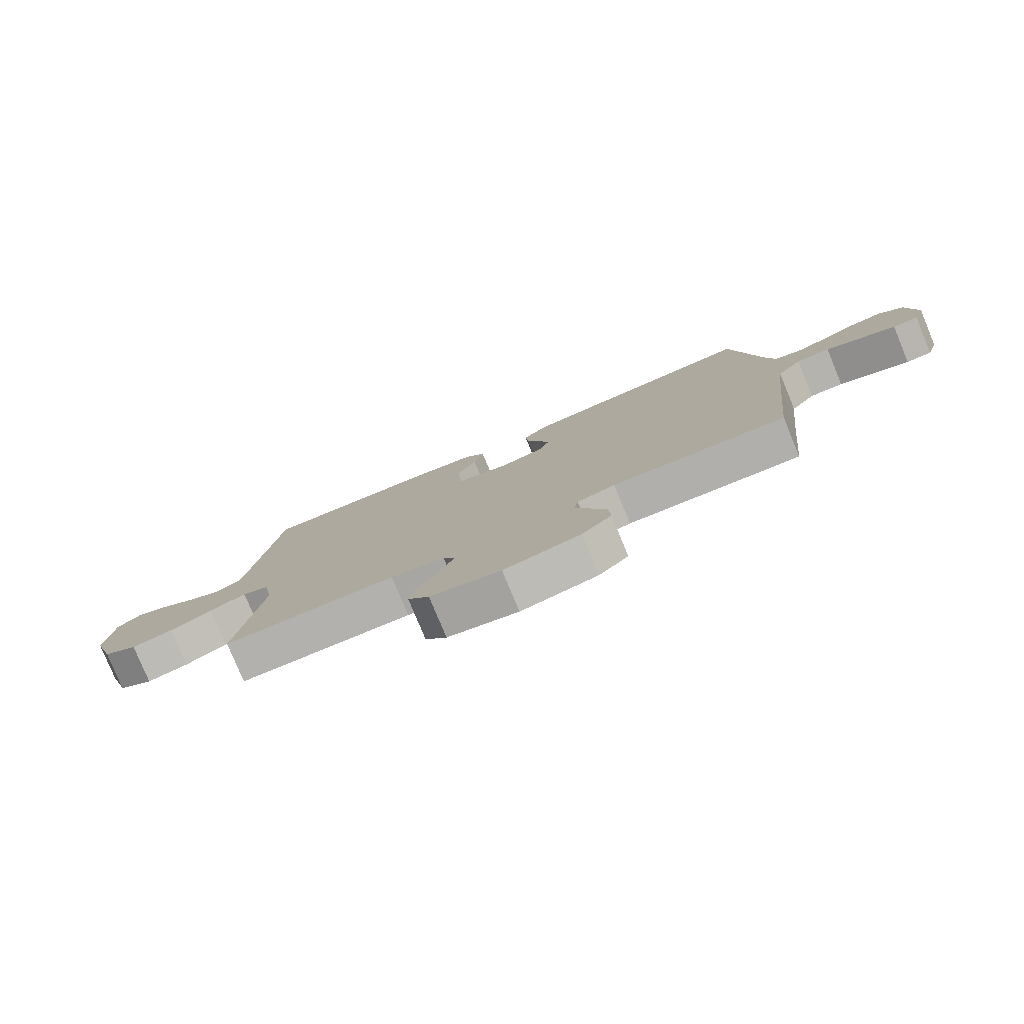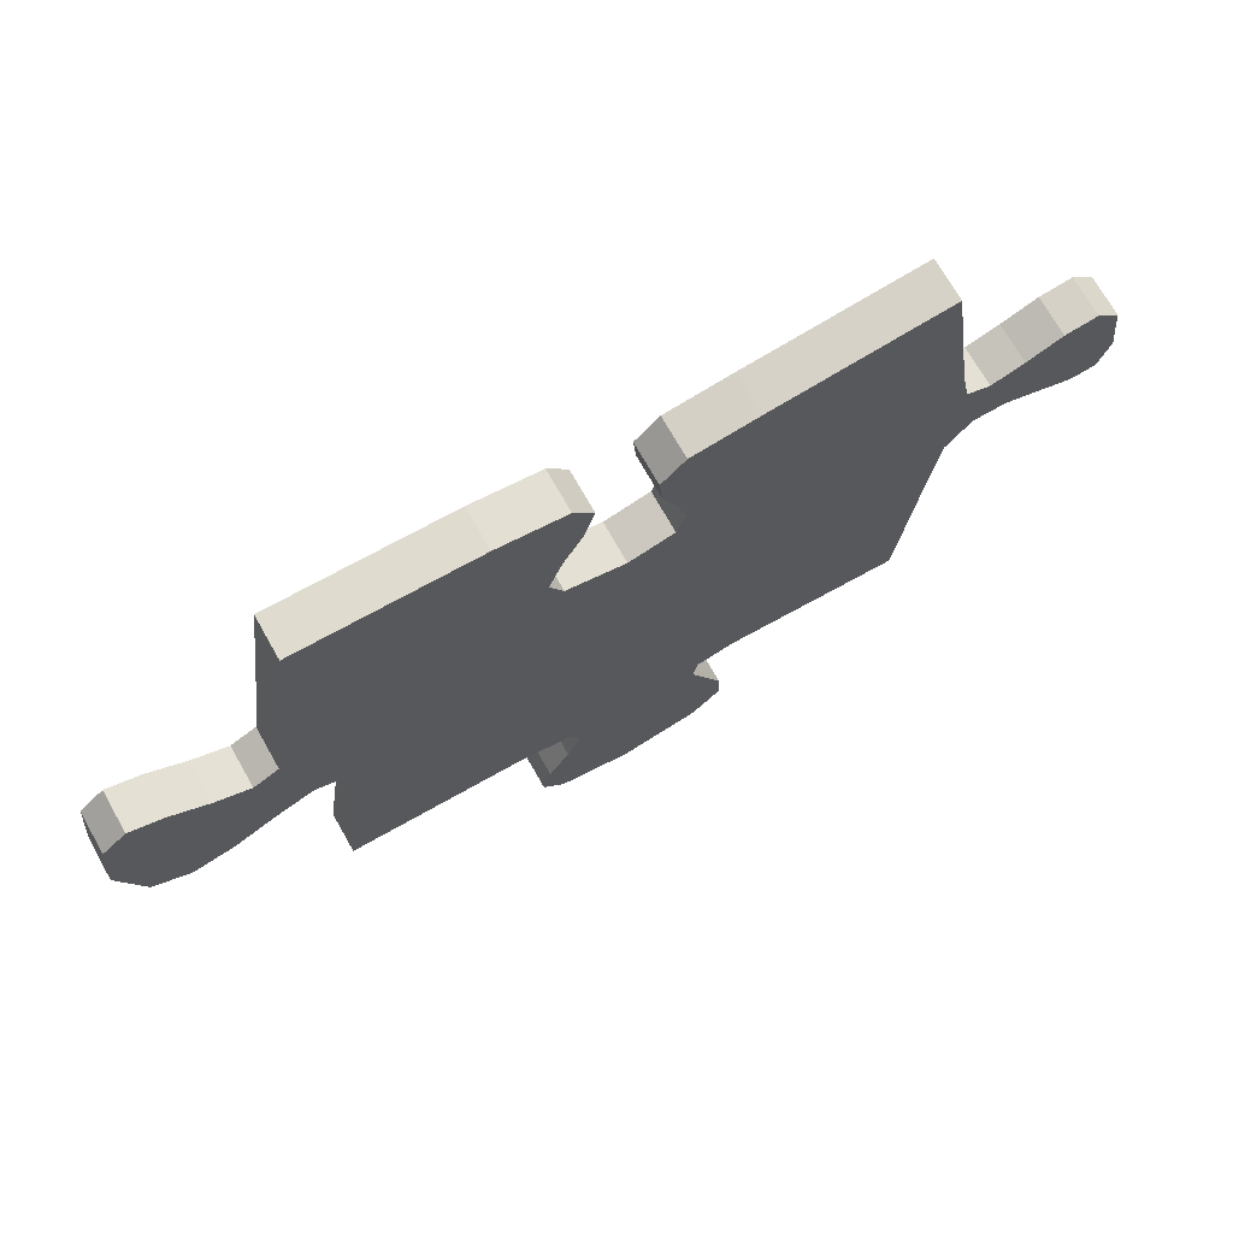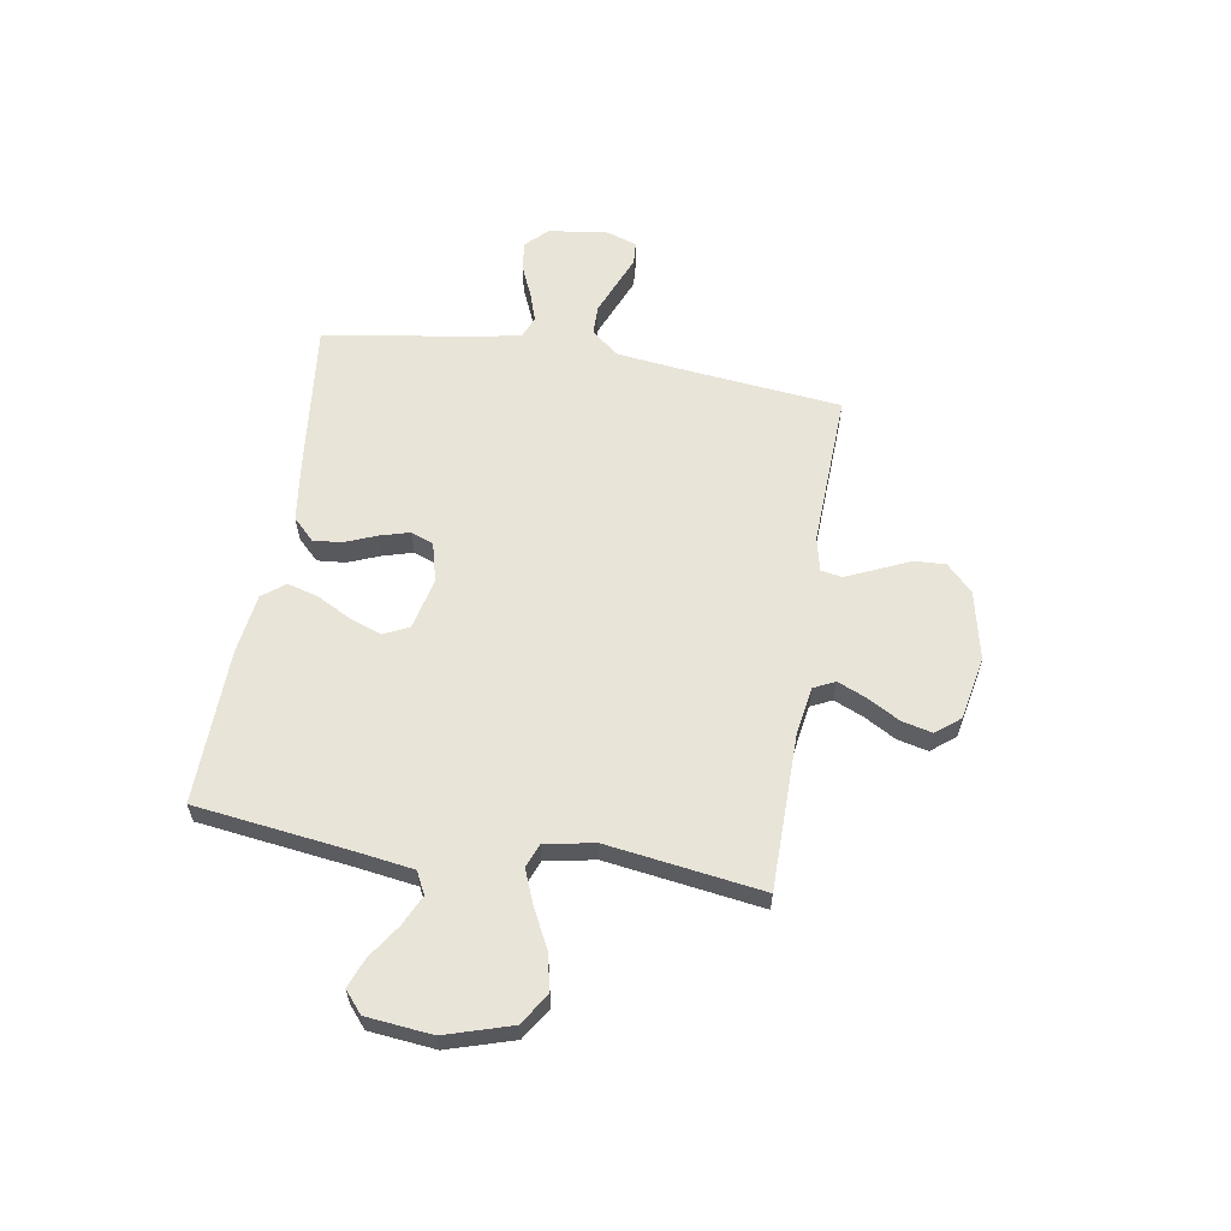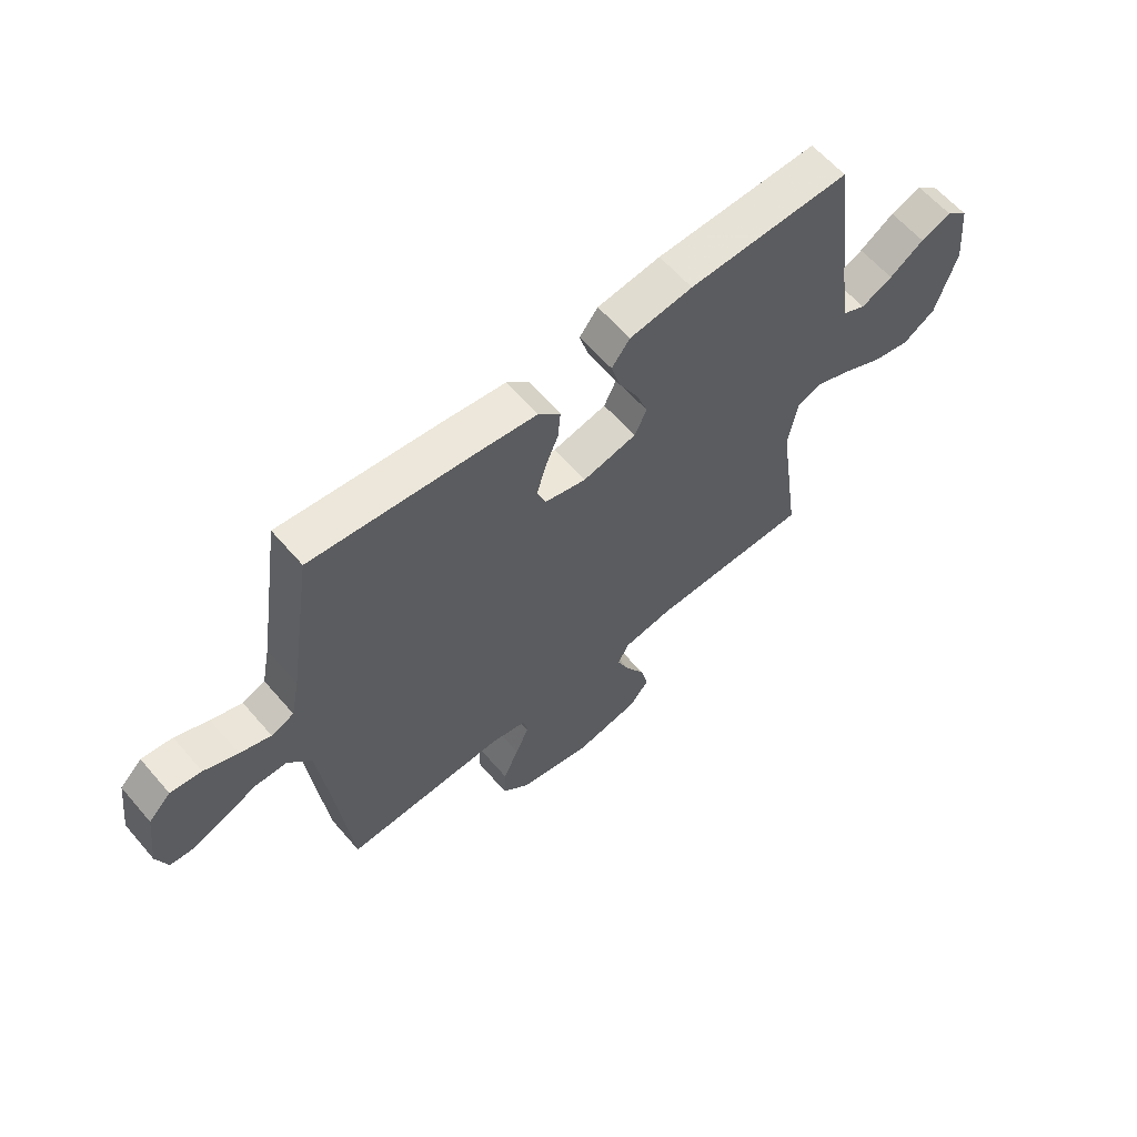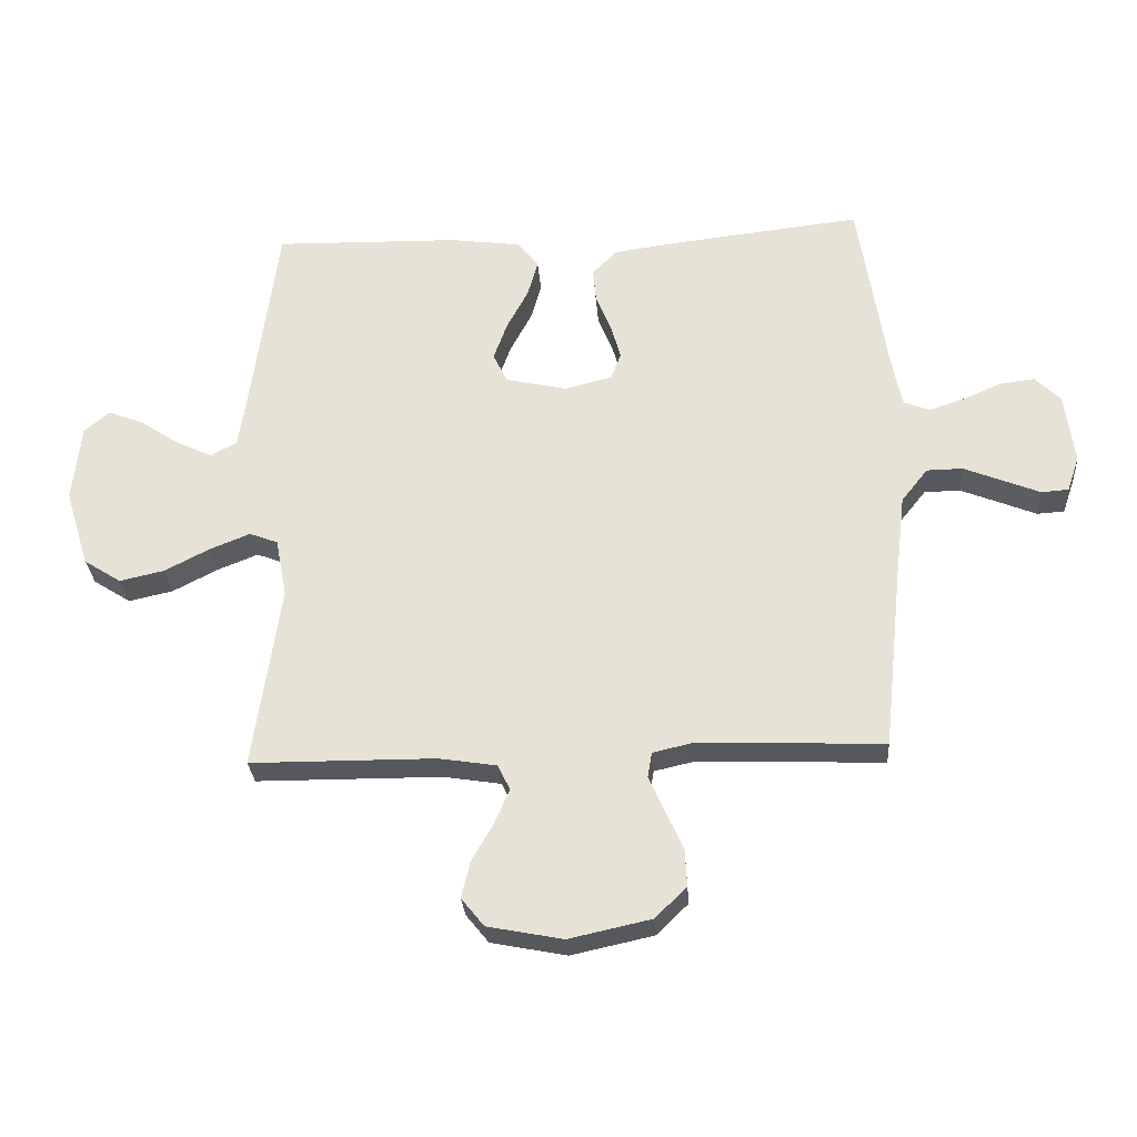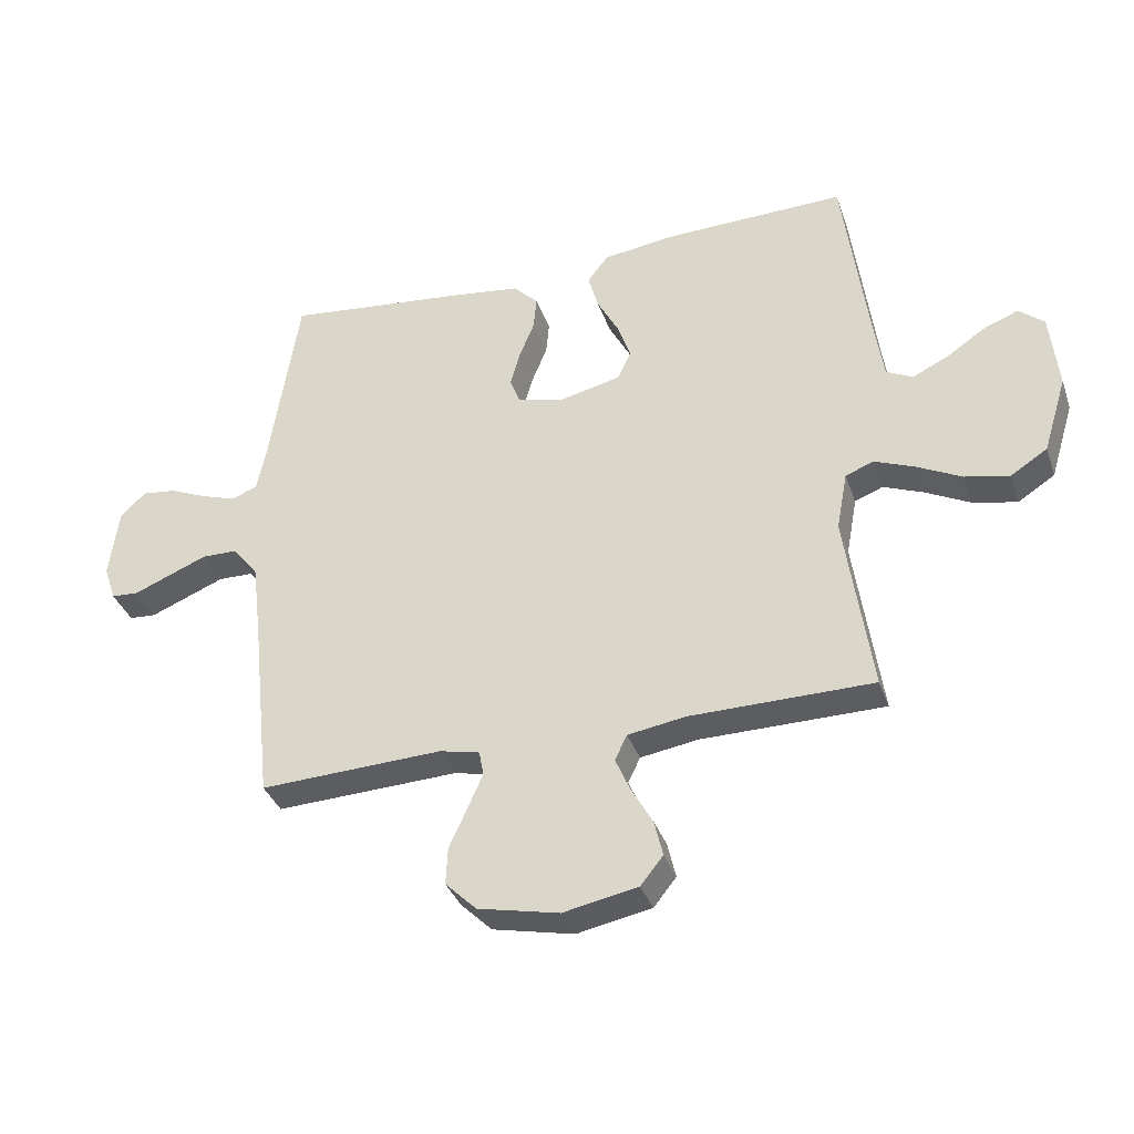
<metadata>
{"format":"obj","ext":"obj","renderer":"f3d","projection":"perspective","resolution":1024,"background":"white","views":[{"elev":-79.4,"azim":-157.5,"up":"+Z"},{"elev":71.4,"azim":150.5,"up":"+Z"},{"elev":60.0,"azim":99.4,"up":"+Y"},{"elev":61.4,"azim":-40.6,"up":"+Z"},{"elev":-28.9,"azim":-175.9,"up":"+Z"},{"elev":-35.7,"azim":18.0,"up":"+Z"}]}
</metadata>
<code>
v -0.5 0.07 0.5
v -0.2 0.07 0.467
v -0.088 0.07 0.452
v -0.047 0.07 0.411
v -0.052 0.07 0.356
v -0.077 0.07 0.294
v -0.093 0.07 0.237
v -0.077 0.07 0.194
v 0 0.07 0.174
v 0.1 0.07 0.197
v 0.123 0.07 0.245
v 0.101 0.07 0.307
v 0.066 0.07 0.373
v 0.049 0.07 0.433
v 0.083 0.07 0.477
v 0.2 0.07 0.493
v 0.5 0.07 0.5
v 0.539 0.07 0.2
v 0.555 0.07 0.091
v 0.598 0.07 0.069
v 0.657 0.07 0.097
v 0.721 0.07 0.14
v 0.778 0.07 0.162
v 0.819 0.07 0.127
v 0.832 0.07 0
v 0.793 0.07 -0.127
v 0.732 0.07 -0.166
v 0.66 0.07 -0.15
v 0.586 0.07 -0.112
v 0.521 0.07 -0.086
v 0.475 0.07 -0.104
v 0.457 0.07 -0.2
v 0.5 0.07 -0.5
v 0.2 0.07 -0.502
v 0.106 0.07 -0.517
v 0.086 0.07 -0.558
v 0.11 0.07 -0.614
v 0.145 0.07 -0.676
v 0.159 0.07 -0.735
v 0.122 0.07 -0.781
v 0 0.07 -0.805
v -0.133 0.07 -0.776
v -0.184 0.07 -0.726
v -0.181 0.07 -0.665
v -0.152 0.07 -0.601
v -0.127 0.07 -0.544
v -0.134 0.07 -0.503
v -0.2 0.07 -0.488
v -0.5 0.07 -0.5
v -0.532 0.07 -0.2
v -0.548 0.07 -0.066
v -0.591 0.07 -0.012
v -0.649 0.07 -0.011
v -0.713 0.07 -0.037
v -0.772 0.07 -0.061
v -0.816 0.07 -0.058
v -0.836 0.07 0
v -0.821 0.07 0.116
v -0.78 0.07 0.157
v -0.723 0.07 0.15
v -0.661 0.07 0.123
v -0.604 0.07 0.104
v -0.562 0.07 0.121
v -0.546 0.07 0.2
v -0.5 0 0.5
v -0.2 0 0.467
v -0.088 0 0.452
v -0.047 0 0.411
v -0.052 0 0.356
v -0.077 0 0.294
v -0.093 0 0.237
v -0.077 0 0.194
v 0 0 0.174
v 0.1 0 0.197
v 0.123 0 0.245
v 0.101 0 0.307
v 0.066 0 0.373
v 0.049 0 0.433
v 0.083 0 0.477
v 0.2 0 0.493
v 0.5 0 0.5
v 0.539 0 0.2
v 0.555 0 0.091
v 0.598 0 0.069
v 0.657 0 0.097
v 0.721 0 0.14
v 0.778 0 0.162
v 0.819 0 0.127
v 0.832 0 0
v 0.793 0 -0.127
v 0.732 0 -0.166
v 0.66 0 -0.15
v 0.586 0 -0.112
v 0.521 0 -0.086
v 0.475 0 -0.104
v 0.457 0 -0.2
v 0.5 0 -0.5
v 0.2 0 -0.502
v 0.106 0 -0.517
v 0.086 0 -0.558
v 0.11 0 -0.614
v 0.145 0 -0.676
v 0.159 0 -0.735
v 0.122 0 -0.781
v 0 0 -0.805
v -0.133 0 -0.776
v -0.184 0 -0.726
v -0.181 0 -0.665
v -0.152 0 -0.601
v -0.127 0 -0.544
v -0.134 0 -0.503
v -0.2 0 -0.488
v -0.5 0 -0.5
v -0.532 0 -0.2
v -0.548 0 -0.066
v -0.591 0 -0.012
v -0.649 0 -0.011
v -0.713 0 -0.037
v -0.772 0 -0.061
v -0.816 0 -0.058
v -0.836 0 0
v -0.821 0 0.116
v -0.78 0 0.157
v -0.723 0 0.15
v -0.661 0 0.123
v -0.604 0 0.104
v -0.562 0 0.121
v -0.546 0 0.2
f 58 59 60 61
f 58 61 62
f 57 58 62
f 54 55 56 57
f 53 54 57 62
f 52 53 62 63
f 48 49 50
f 47 48 50 51
f 42 43 44 45
f 42 45 46
f 41 42 46
f 40 41 46 47
f 37 38 39 40
f 36 37 40 47
f 32 33 34
f 31 32 34 35
f 26 27 28 29
f 26 29 30
f 25 26 30
f 24 25 30
f 21 22 23 24
f 20 21 24 30
f 19 20 30 31
f 15 16 17 18
f 12 13 14 15
f 11 12 15 18
f 10 11 18 19
f 3 4 5 6
f 3 6 7
f 64 1 2 3
f 63 64 3 7
f 35 36 47 51
f 9 10 19 31
f 8 9 31 35
f 35 51 52 63
f 7 8 35 63
f 125 124 123 122
f 126 125 122
f 126 122 121
f 121 120 119 118
f 126 121 118 117
f 127 126 117 116
f 114 113 112
f 115 114 112 111
f 109 108 107 106
f 110 109 106
f 110 106 105
f 111 110 105 104
f 104 103 102 101
f 111 104 101 100
f 98 97 96
f 99 98 96 95
f 93 92 91 90
f 94 93 90
f 94 90 89
f 94 89 88
f 88 87 86 85
f 94 88 85 84
f 95 94 84 83
f 82 81 80 79
f 79 78 77 76
f 82 79 76 75
f 83 82 75 74
f 70 69 68 67
f 71 70 67
f 67 66 65 128
f 71 67 128 127
f 115 111 100 99
f 95 83 74 73
f 99 95 73 72
f 127 116 115 99
f 127 99 72 71
f 1 65 66 2
f 2 66 67 3
f 3 67 68 4
f 4 68 69 5
f 5 69 70 6
f 6 70 71 7
f 7 71 72 8
f 8 72 73 9
f 9 73 74 10
f 10 74 75 11
f 11 75 76 12
f 12 76 77 13
f 13 77 78 14
f 14 78 79 15
f 15 79 80 16
f 16 80 81 17
f 17 81 82 18
f 18 82 83 19
f 19 83 84 20
f 20 84 85 21
f 21 85 86 22
f 22 86 87 23
f 23 87 88 24
f 24 88 89 25
f 25 89 90 26
f 26 90 91 27
f 27 91 92 28
f 28 92 93 29
f 29 93 94 30
f 30 94 95 31
f 31 95 96 32
f 32 96 97 33
f 33 97 98 34
f 34 98 99 35
f 35 99 100 36
f 36 100 101 37
f 37 101 102 38
f 38 102 103 39
f 39 103 104 40
f 40 104 105 41
f 41 105 106 42
f 42 106 107 43
f 43 107 108 44
f 44 108 109 45
f 45 109 110 46
f 46 110 111 47
f 47 111 112 48
f 48 112 113 49
f 49 113 114 50
f 50 114 115 51
f 51 115 116 52
f 52 116 117 53
f 53 117 118 54
f 54 118 119 55
f 55 119 120 56
f 56 120 121 57
f 57 121 122 58
f 58 122 123 59
f 59 123 124 60
f 60 124 125 61
f 61 125 126 62
f 62 126 127 63
f 63 127 128 64
f 64 128 65 1

</code>
